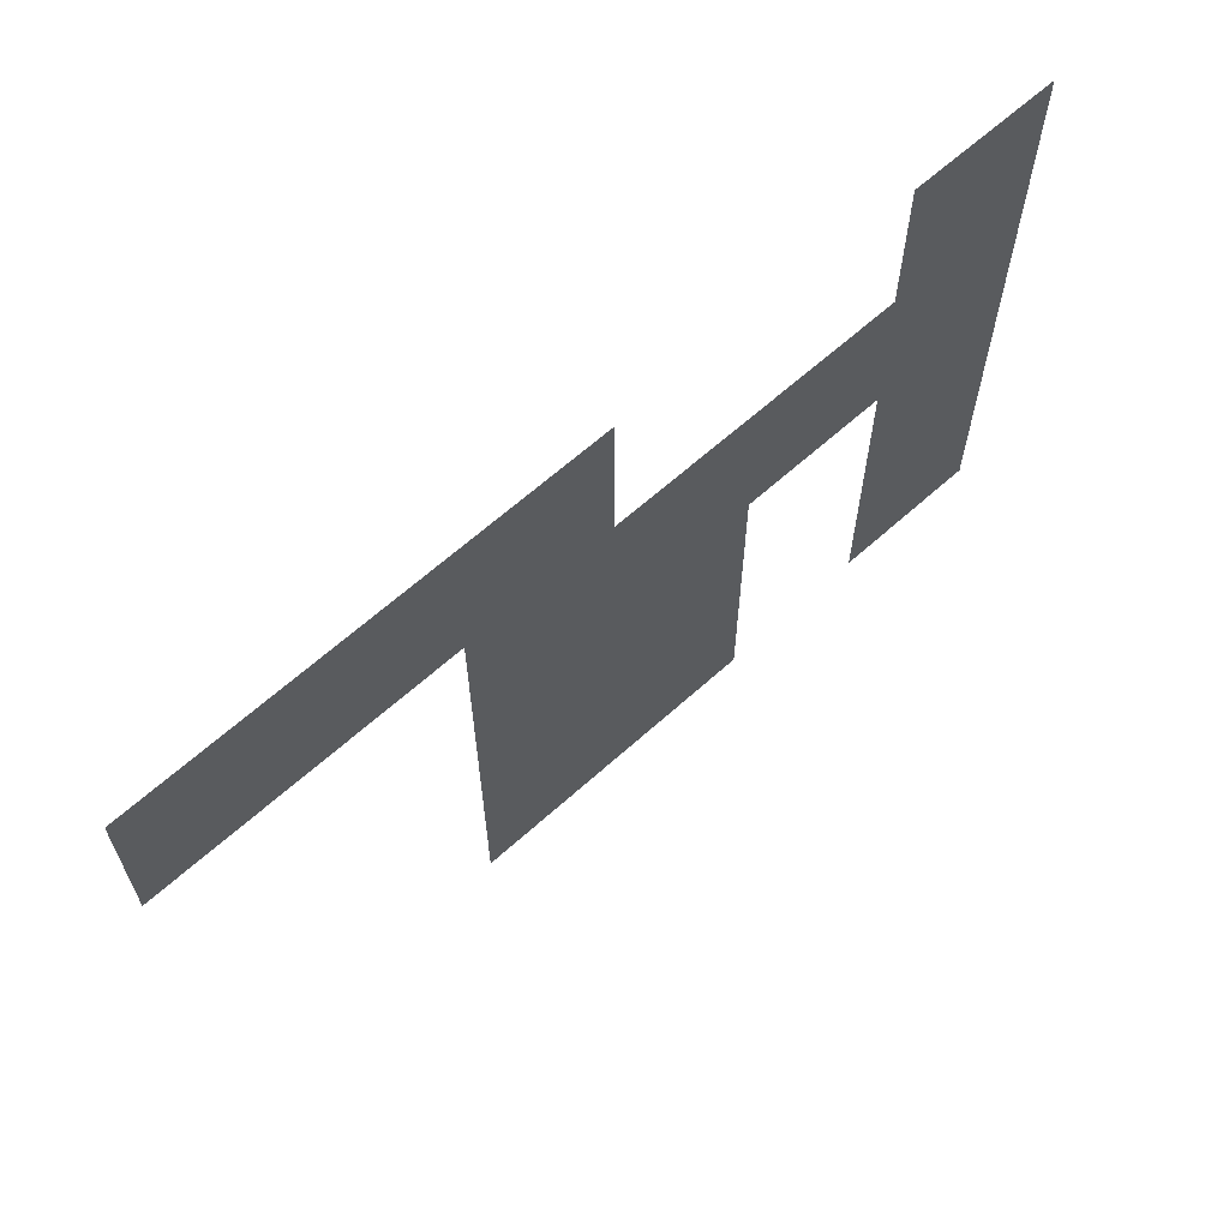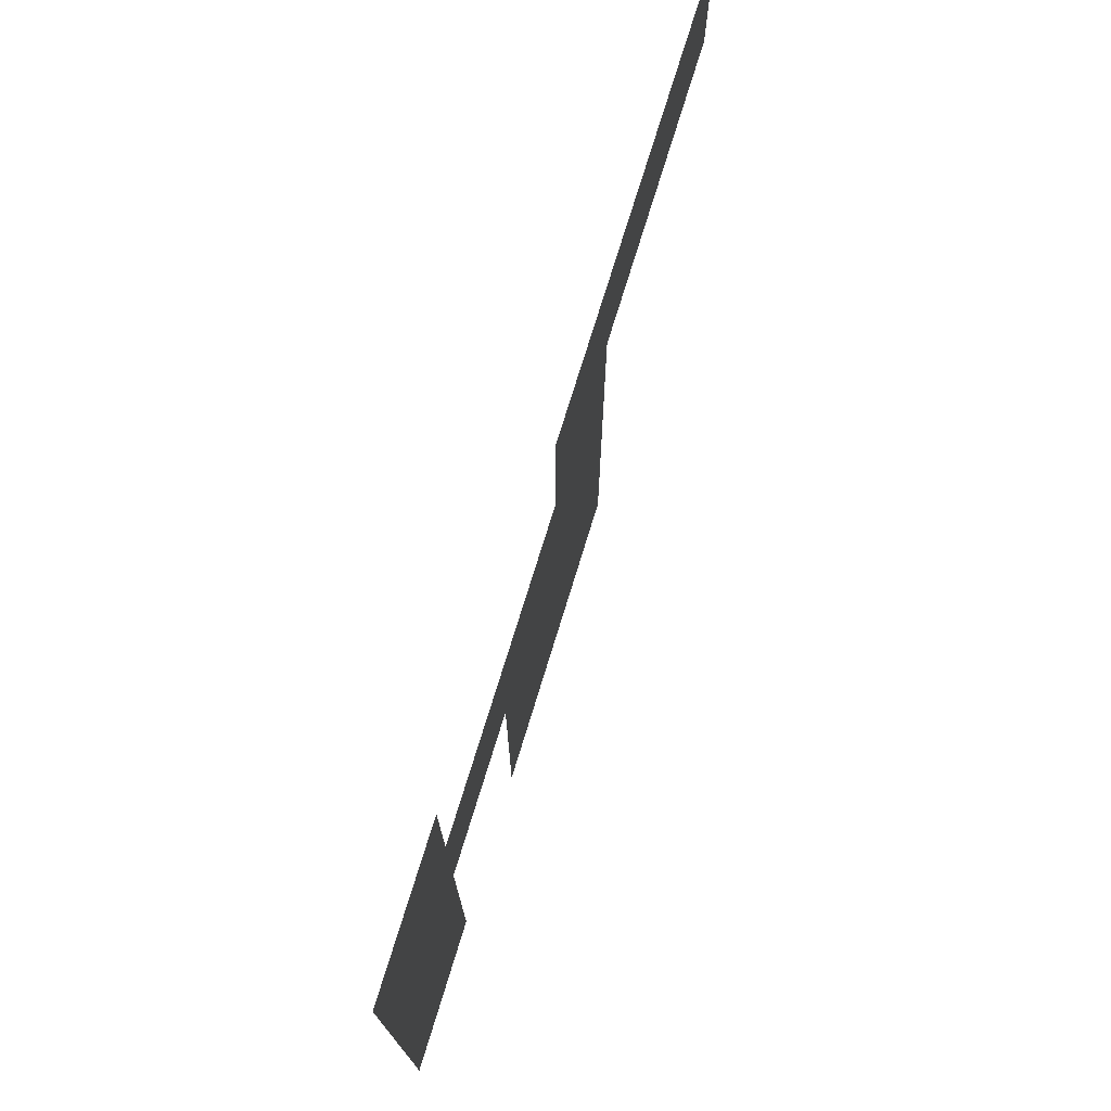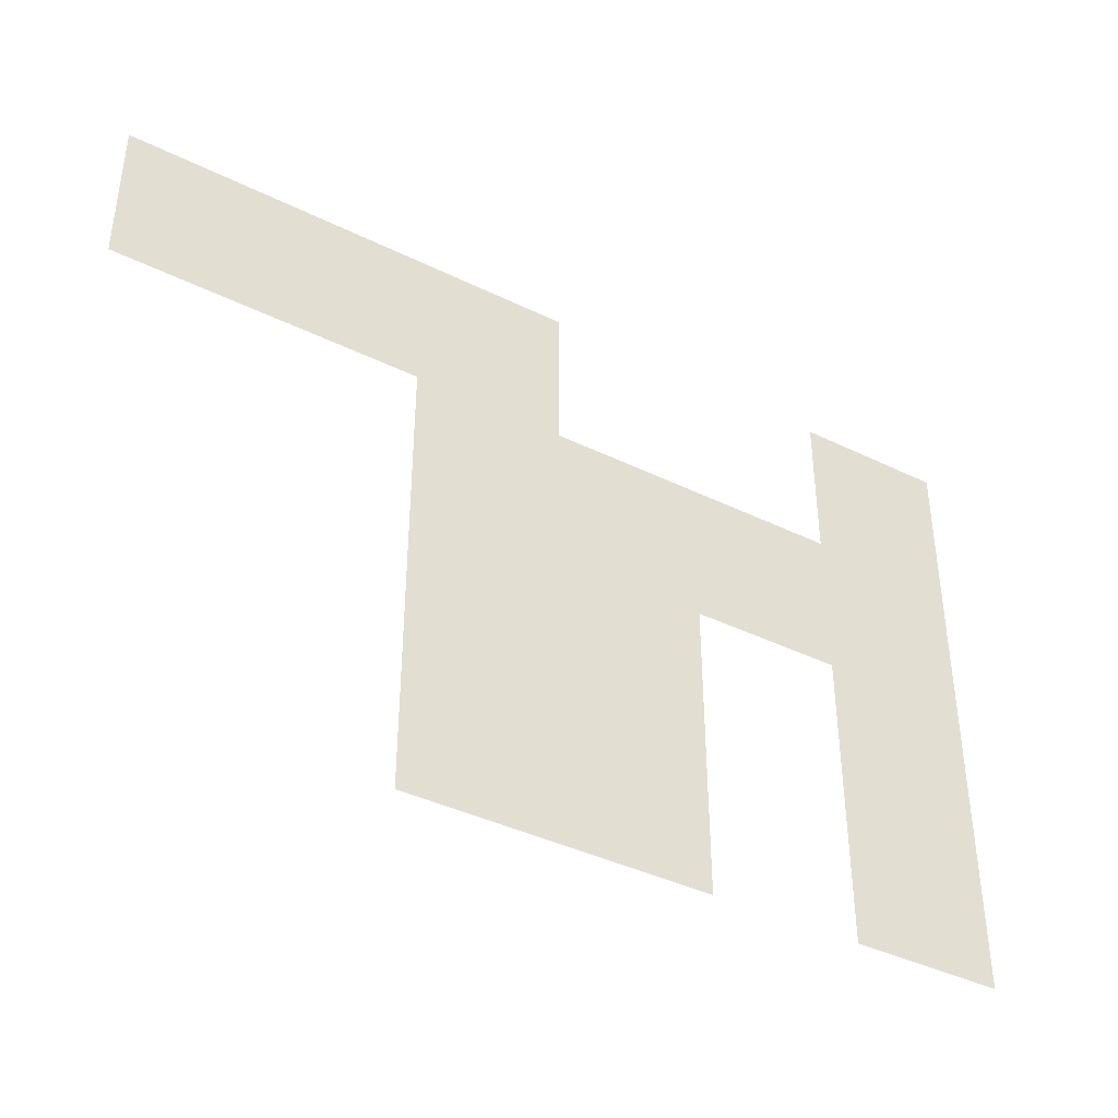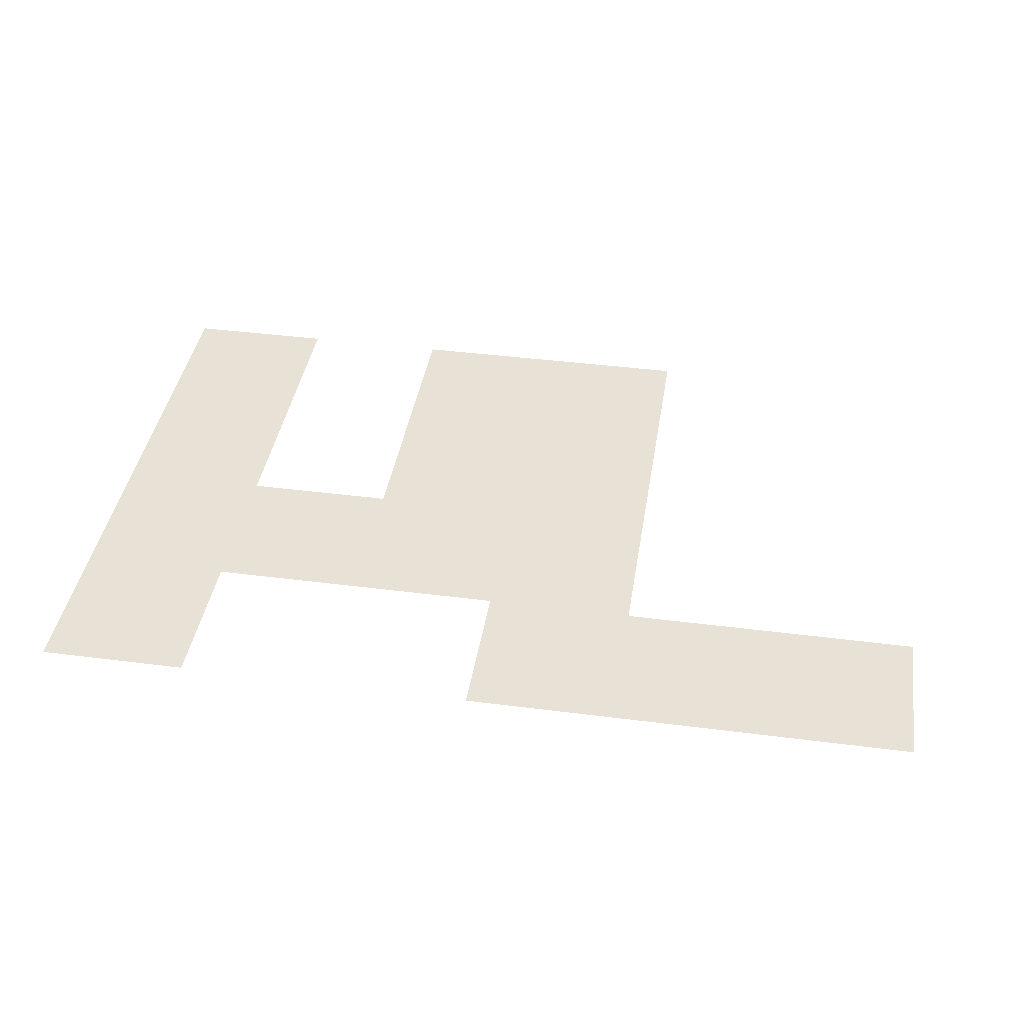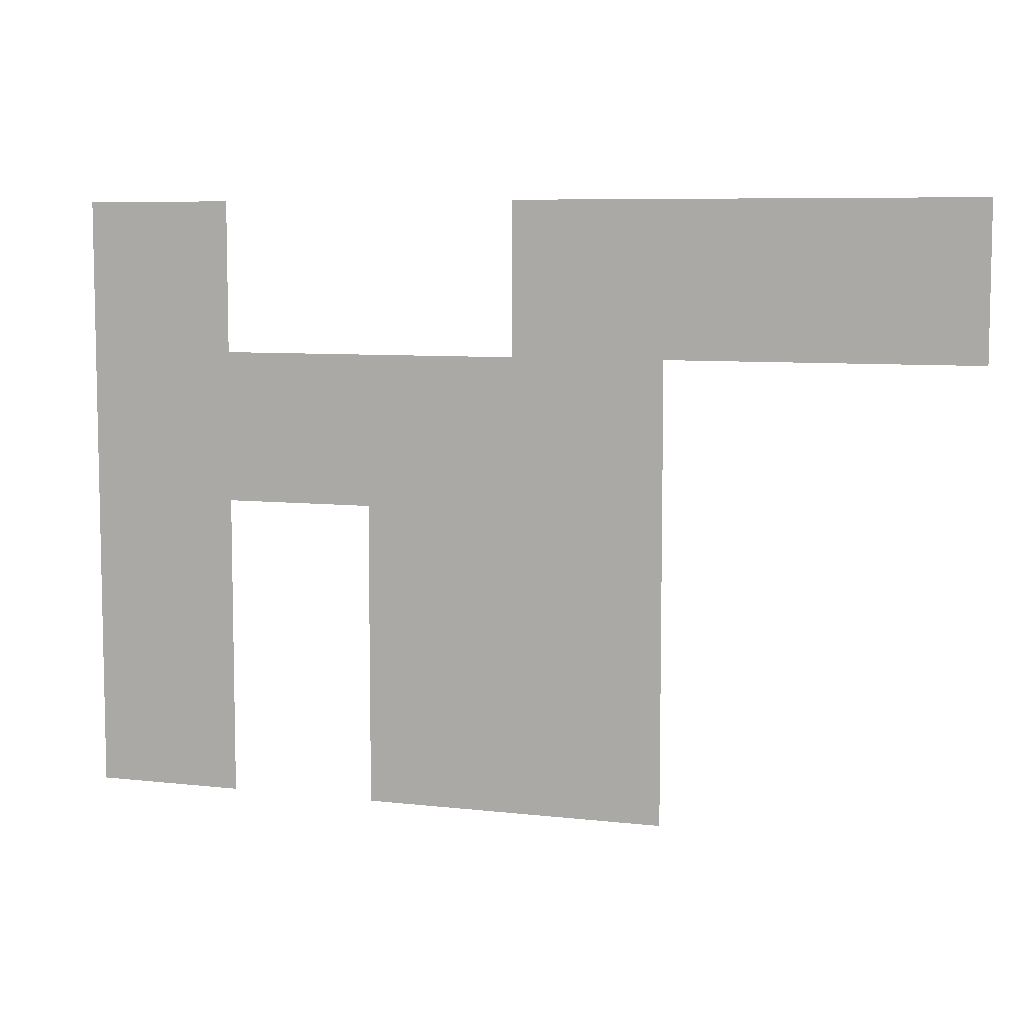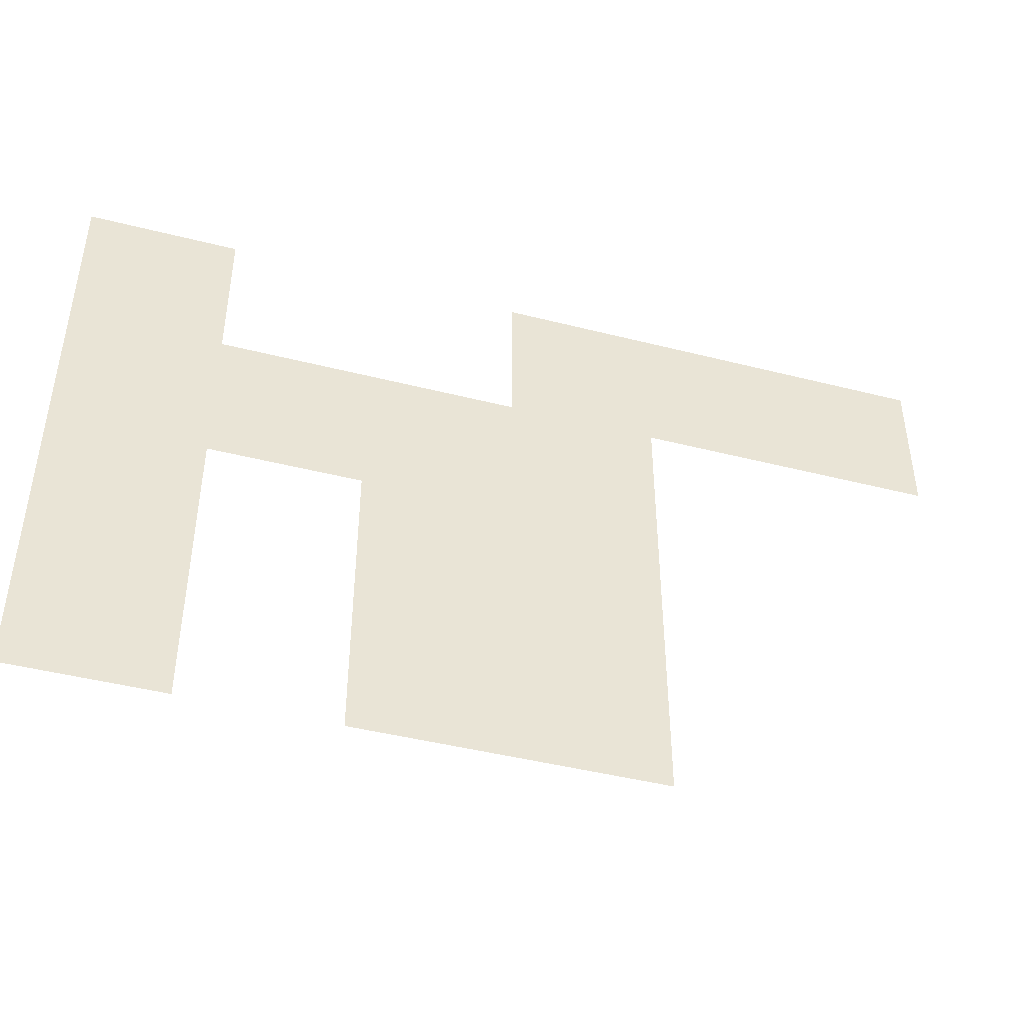
<metadata>
{"format":"obj","ext":"obj","renderer":"f3d","projection":"perspective","resolution":1024,"background":"white","views":[{"elev":63.8,"azim":-42.3,"up":"+Y"},{"elev":73.6,"azim":107.0,"up":"+Y"},{"elev":-40.0,"azim":-31.2,"up":"+Y"},{"elev":40.4,"azim":-171.0,"up":"+Z"},{"elev":7.3,"azim":-161.7,"up":"+Y"},{"elev":-44.6,"azim":163.5,"up":"+Y"}]}
</metadata>
<code>
v 0 -1 0
v -1 -1 0
v -1 0 0
v 0 0 0
v -3 -1 0
v -4 -1 0
v -4 0 0
v -3 0 0
v -4 -1 0
v -5 -1 0
v -5 0 0
v -4 0 0
v -5 -1 0
v -6 -1 0
v -6 0 0
v -5 0 0
v 0 -2 0
v -1 -2 0
v -1 -1 0
v 0 -1 0
v -1 -2 0
v -2 -2 0
v -2 -1 0
v -1 -1 0
v -2 -2 0
v -3 -2 0
v -3 -1 0
v -2 -1 0
v -3 -2 0
v -4 -2 0
v -4 -1 0
v -3 -1 0
v 0 -3 0
v -1 -3 0
v -1 -2 0
v 0 -2 0
v -2 -3 0
v -3 -3 0
v -3 -2 0
v -2 -2 0
v -3 -3 0
v -4 -3 0
v -4 -2 0
v -3 -2 0
v 0 -4 0
v -1 -4 0
v -1 -3 0
v 0 -3 0
v -2 -4 0
v -3 -4 0
v -3 -3 0
v -2 -3 0
v -3 -4 0
v -4 -4 0
v -4 -3 0
v -3 -3 0
g Map_mesh_0048
f 1 2 3 4
f 5 6 7 8
f 9 10 11 12
f 13 14 15 16
f 17 18 19 20
f 21 22 23 24
f 25 26 27 28
f 29 30 31 32
f 33 34 35 36
f 37 38 39 40
f 41 42 43 44
f 45 46 47 48
f 49 50 51 52
f 53 54 55 56

</code>
